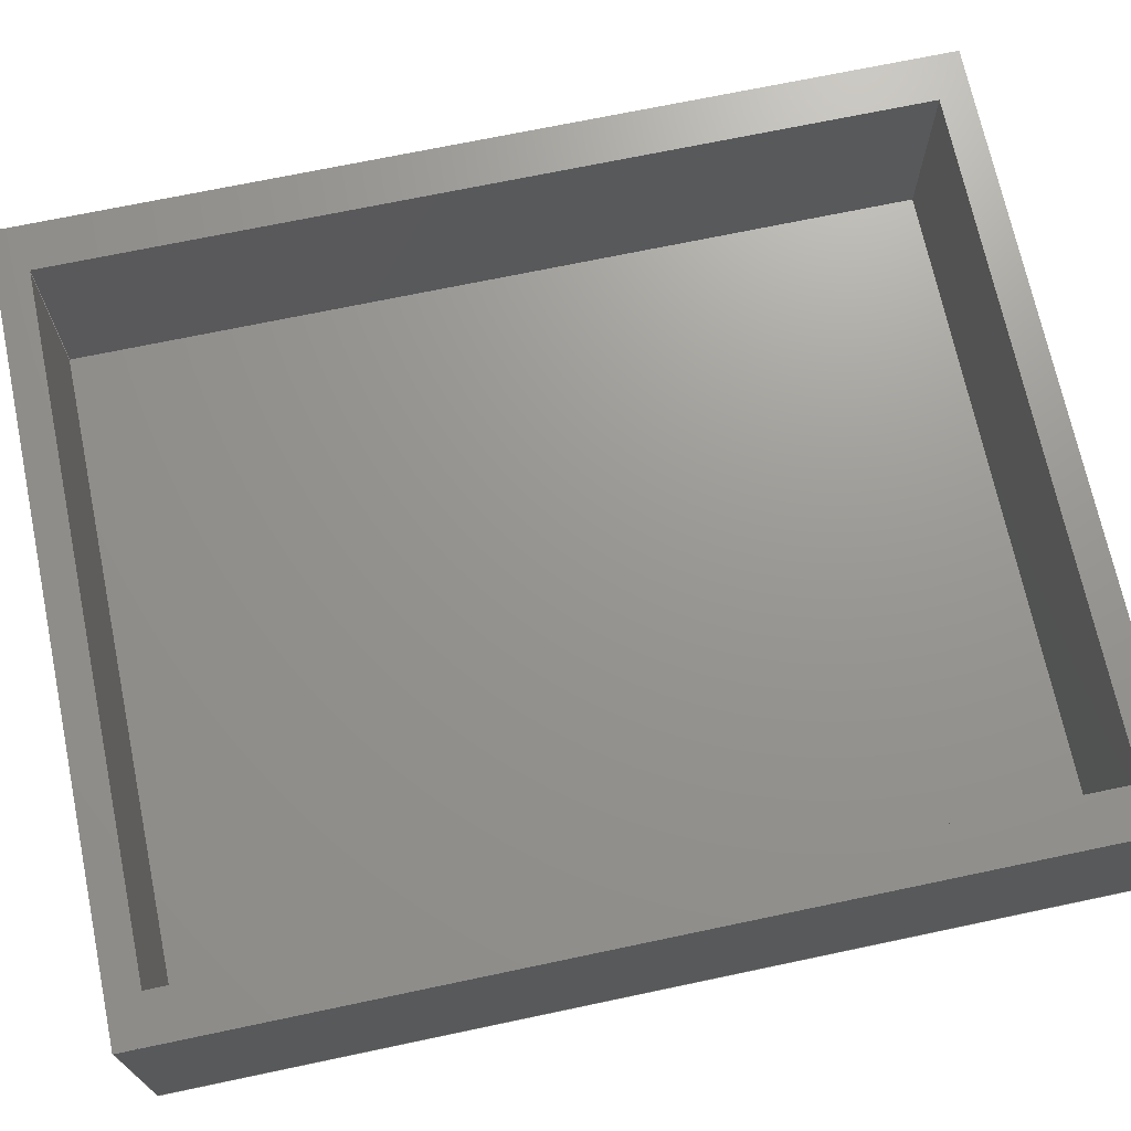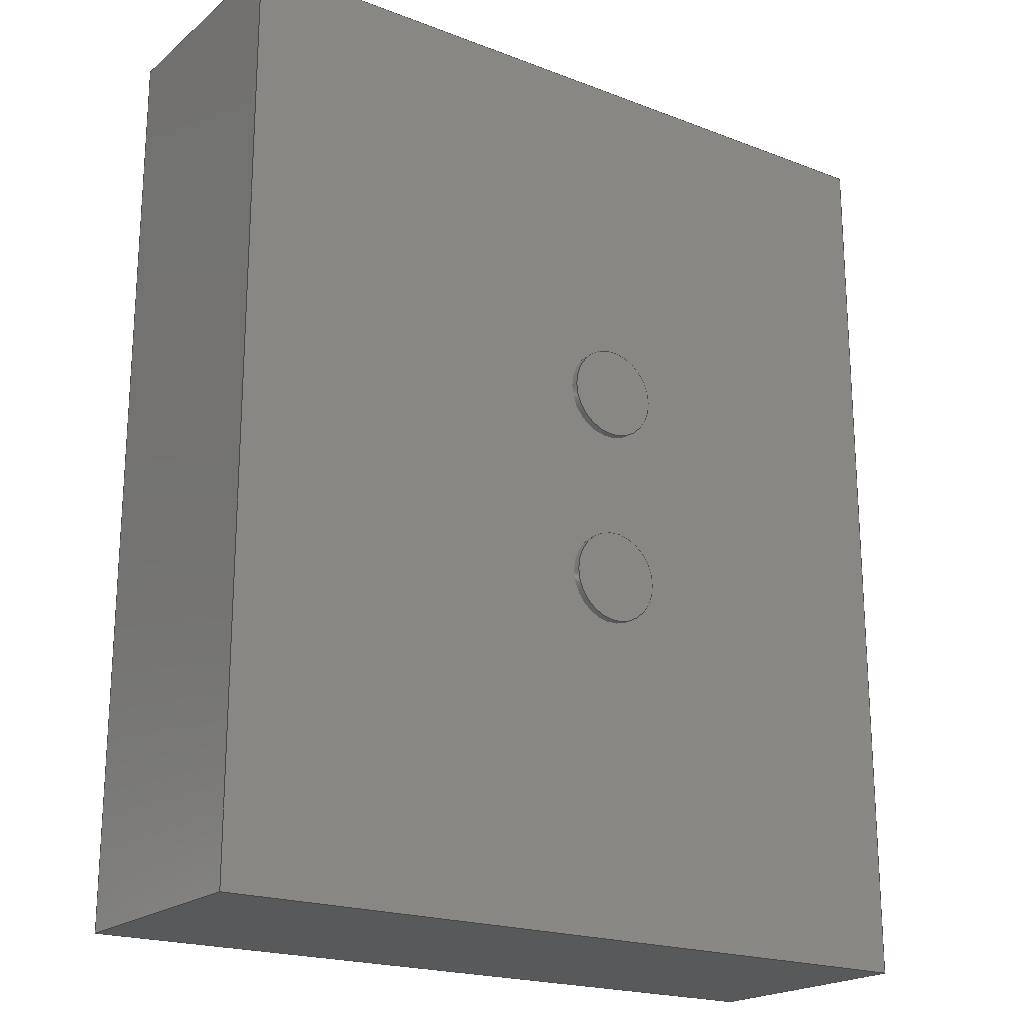
<metadata>
{"format":"step","ext":"step","renderer":"f3d","projection":"perspective","resolution":1024,"background":"white","views":[{"elev":70.4,"azim":-101.9,"up":"+Z"},{"elev":-20.4,"azim":145.2,"up":"+Y"}]}
</metadata>
<code>
ISO-10303-21;
DATA;
#1=MECHANICAL_DESIGN_GEOMETRIC_PRESENTATION_REPRESENTATION('',(#4),#406);
#2=SHAPE_REPRESENTATION_RELATIONSHIP('SRR','None',#413,#3);
#3=ADVANCED_BREP_SHAPE_REPRESENTATION('',(#5),#405);
#4=STYLED_ITEM('',(#422),#5);
#5=MANIFOLD_SOLID_BREP('Body1',#238);
#6=FACE_BOUND('',#51,.T.);
#7=FACE_BOUND('',#53,.T.);
#8=FACE_BOUND('',#54,.T.);
#9=PLANE('',#255);
#10=PLANE('',#259);
#11=PLANE('',#260);
#12=PLANE('',#261);
#13=PLANE('',#262);
#14=PLANE('',#263);
#15=PLANE('',#264);
#16=PLANE('',#265);
#17=PLANE('',#266);
#18=PLANE('',#267);
#19=PLANE('',#268);
#20=PLANE('',#269);
#21=PLANE('',#270);
#22=FACE_OUTER_BOUND('',#37,.T.);
#23=FACE_OUTER_BOUND('',#38,.T.);
#24=FACE_OUTER_BOUND('',#39,.T.);
#25=FACE_OUTER_BOUND('',#40,.T.);
#26=FACE_OUTER_BOUND('',#41,.T.);
#27=FACE_OUTER_BOUND('',#42,.T.);
#28=FACE_OUTER_BOUND('',#43,.T.);
#29=FACE_OUTER_BOUND('',#44,.T.);
#30=FACE_OUTER_BOUND('',#45,.T.);
#31=FACE_OUTER_BOUND('',#46,.T.);
#32=FACE_OUTER_BOUND('',#47,.T.);
#33=FACE_OUTER_BOUND('',#48,.T.);
#34=FACE_OUTER_BOUND('',#49,.T.);
#35=FACE_OUTER_BOUND('',#50,.T.);
#36=FACE_OUTER_BOUND('',#52,.T.);
#37=EDGE_LOOP('',(#161,#162,#163,#164));
#38=EDGE_LOOP('',(#165));
#39=EDGE_LOOP('',(#166,#167,#168,#169));
#40=EDGE_LOOP('',(#170));
#41=EDGE_LOOP('',(#171,#172,#173,#174));
#42=EDGE_LOOP('',(#175,#176,#177,#178));
#43=EDGE_LOOP('',(#179,#180,#181,#182));
#44=EDGE_LOOP('',(#183,#184,#185,#186));
#45=EDGE_LOOP('',(#187,#188,#189,#190));
#46=EDGE_LOOP('',(#191,#192,#193,#194));
#47=EDGE_LOOP('',(#195,#196,#197,#198));
#48=EDGE_LOOP('',(#199,#200,#201,#202));
#49=EDGE_LOOP('',(#203,#204,#205,#206));
#50=EDGE_LOOP('',(#207,#208,#209,#210));
#51=EDGE_LOOP('',(#211,#212,#213,#214));
#52=EDGE_LOOP('',(#215,#216,#217,#218));
#53=EDGE_LOOP('',(#219));
#54=EDGE_LOOP('',(#220));
#55=LINE('',#342,#81);
#56=LINE('',#349,#82);
#57=LINE('',#355,#83);
#58=LINE('',#357,#84);
#59=LINE('',#359,#85);
#60=LINE('',#360,#86);
#61=LINE('',#363,#87);
#62=LINE('',#365,#88);
#63=LINE('',#366,#89);
#64=LINE('',#369,#90);
#65=LINE('',#371,#91);
#66=LINE('',#372,#92);
#67=LINE('',#374,#93);
#68=LINE('',#375,#94);
#69=LINE('',#380,#95);
#70=LINE('',#382,#96);
#71=LINE('',#384,#97);
#72=LINE('',#385,#98);
#73=LINE('',#388,#99);
#74=LINE('',#390,#100);
#75=LINE('',#391,#101);
#76=LINE('',#394,#102);
#77=LINE('',#396,#103);
#78=LINE('',#397,#104);
#79=LINE('',#399,#105);
#80=LINE('',#400,#106);
#81=VECTOR('',#277,0.3);
#82=VECTOR('',#286,0.3);
#83=VECTOR('',#293,1);
#84=VECTOR('',#294,1);
#85=VECTOR('',#295,1);
#86=VECTOR('',#296,1);
#87=VECTOR('',#299,1);
#88=VECTOR('',#300,1);
#89=VECTOR('',#301,1);
#90=VECTOR('',#304,1);
#91=VECTOR('',#305,1);
#92=VECTOR('',#306,1);
#93=VECTOR('',#309,1);
#94=VECTOR('',#310,1);
#95=VECTOR('',#315,1);
#96=VECTOR('',#316,1);
#97=VECTOR('',#317,1);
#98=VECTOR('',#318,1);
#99=VECTOR('',#321,1);
#100=VECTOR('',#322,1);
#101=VECTOR('',#323,1);
#102=VECTOR('',#326,1);
#103=VECTOR('',#327,1);
#104=VECTOR('',#328,1);
#105=VECTOR('',#331,1);
#106=VECTOR('',#332,1);
#107=CIRCLE('',#253,0.3);
#108=CIRCLE('',#254,0.3);
#109=CIRCLE('',#257,0.3);
#110=CIRCLE('',#258,0.3);
#111=VERTEX_POINT('',#339);
#112=VERTEX_POINT('',#341);
#113=VERTEX_POINT('',#346);
#114=VERTEX_POINT('',#348);
#115=VERTEX_POINT('',#353);
#116=VERTEX_POINT('',#354);
#117=VERTEX_POINT('',#356);
#118=VERTEX_POINT('',#358);
#119=VERTEX_POINT('',#362);
#120=VERTEX_POINT('',#364);
#121=VERTEX_POINT('',#368);
#122=VERTEX_POINT('',#370);
#123=VERTEX_POINT('',#378);
#124=VERTEX_POINT('',#379);
#125=VERTEX_POINT('',#381);
#126=VERTEX_POINT('',#383);
#127=VERTEX_POINT('',#387);
#128=VERTEX_POINT('',#389);
#129=VERTEX_POINT('',#393);
#130=VERTEX_POINT('',#395);
#131=EDGE_CURVE('',#111,#111,#107,.T.);
#132=EDGE_CURVE('',#111,#112,#55,.T.);
#133=EDGE_CURVE('',#112,#112,#108,.T.);
#134=EDGE_CURVE('',#113,#113,#109,.T.);
#135=EDGE_CURVE('',#113,#114,#56,.T.);
#136=EDGE_CURVE('',#114,#114,#110,.T.);
#137=EDGE_CURVE('',#115,#116,#57,.T.);
#138=EDGE_CURVE('',#115,#117,#58,.T.);
#139=EDGE_CURVE('',#117,#118,#59,.T.);
#140=EDGE_CURVE('',#116,#118,#60,.T.);
#141=EDGE_CURVE('',#119,#115,#61,.T.);
#142=EDGE_CURVE('',#119,#120,#62,.T.);
#143=EDGE_CURVE('',#120,#117,#63,.T.);
#144=EDGE_CURVE('',#121,#119,#64,.T.);
#145=EDGE_CURVE('',#121,#122,#65,.T.);
#146=EDGE_CURVE('',#122,#120,#66,.T.);
#147=EDGE_CURVE('',#116,#121,#67,.T.);
#148=EDGE_CURVE('',#118,#122,#68,.T.);
#149=EDGE_CURVE('',#123,#124,#69,.T.);
#150=EDGE_CURVE('',#124,#125,#70,.T.);
#151=EDGE_CURVE('',#126,#125,#71,.T.);
#152=EDGE_CURVE('',#123,#126,#72,.T.);
#153=EDGE_CURVE('',#127,#123,#73,.T.);
#154=EDGE_CURVE('',#128,#126,#74,.T.);
#155=EDGE_CURVE('',#127,#128,#75,.T.);
#156=EDGE_CURVE('',#129,#127,#76,.T.);
#157=EDGE_CURVE('',#130,#128,#77,.T.);
#158=EDGE_CURVE('',#129,#130,#78,.T.);
#159=EDGE_CURVE('',#124,#129,#79,.T.);
#160=EDGE_CURVE('',#125,#130,#80,.T.);
#161=ORIENTED_EDGE('',*,*,#131,.F.);
#162=ORIENTED_EDGE('',*,*,#132,.T.);
#163=ORIENTED_EDGE('',*,*,#133,.F.);
#164=ORIENTED_EDGE('',*,*,#132,.F.);
#165=ORIENTED_EDGE('',*,*,#131,.T.);
#166=ORIENTED_EDGE('',*,*,#134,.F.);
#167=ORIENTED_EDGE('',*,*,#135,.T.);
#168=ORIENTED_EDGE('',*,*,#136,.F.);
#169=ORIENTED_EDGE('',*,*,#135,.F.);
#170=ORIENTED_EDGE('',*,*,#134,.T.);
#171=ORIENTED_EDGE('',*,*,#137,.F.);
#172=ORIENTED_EDGE('',*,*,#138,.T.);
#173=ORIENTED_EDGE('',*,*,#139,.T.);
#174=ORIENTED_EDGE('',*,*,#140,.F.);
#175=ORIENTED_EDGE('',*,*,#141,.F.);
#176=ORIENTED_EDGE('',*,*,#142,.T.);
#177=ORIENTED_EDGE('',*,*,#143,.T.);
#178=ORIENTED_EDGE('',*,*,#138,.F.);
#179=ORIENTED_EDGE('',*,*,#144,.F.);
#180=ORIENTED_EDGE('',*,*,#145,.T.);
#181=ORIENTED_EDGE('',*,*,#146,.T.);
#182=ORIENTED_EDGE('',*,*,#142,.F.);
#183=ORIENTED_EDGE('',*,*,#147,.F.);
#184=ORIENTED_EDGE('',*,*,#140,.T.);
#185=ORIENTED_EDGE('',*,*,#148,.T.);
#186=ORIENTED_EDGE('',*,*,#145,.F.);
#187=ORIENTED_EDGE('',*,*,#148,.F.);
#188=ORIENTED_EDGE('',*,*,#139,.F.);
#189=ORIENTED_EDGE('',*,*,#143,.F.);
#190=ORIENTED_EDGE('',*,*,#146,.F.);
#191=ORIENTED_EDGE('',*,*,#149,.T.);
#192=ORIENTED_EDGE('',*,*,#150,.T.);
#193=ORIENTED_EDGE('',*,*,#151,.F.);
#194=ORIENTED_EDGE('',*,*,#152,.F.);
#195=ORIENTED_EDGE('',*,*,#153,.T.);
#196=ORIENTED_EDGE('',*,*,#152,.T.);
#197=ORIENTED_EDGE('',*,*,#154,.F.);
#198=ORIENTED_EDGE('',*,*,#155,.F.);
#199=ORIENTED_EDGE('',*,*,#156,.T.);
#200=ORIENTED_EDGE('',*,*,#155,.T.);
#201=ORIENTED_EDGE('',*,*,#157,.F.);
#202=ORIENTED_EDGE('',*,*,#158,.F.);
#203=ORIENTED_EDGE('',*,*,#159,.T.);
#204=ORIENTED_EDGE('',*,*,#158,.T.);
#205=ORIENTED_EDGE('',*,*,#160,.F.);
#206=ORIENTED_EDGE('',*,*,#150,.F.);
#207=ORIENTED_EDGE('',*,*,#160,.T.);
#208=ORIENTED_EDGE('',*,*,#157,.T.);
#209=ORIENTED_EDGE('',*,*,#154,.T.);
#210=ORIENTED_EDGE('',*,*,#151,.T.);
#211=ORIENTED_EDGE('',*,*,#137,.T.);
#212=ORIENTED_EDGE('',*,*,#147,.T.);
#213=ORIENTED_EDGE('',*,*,#144,.T.);
#214=ORIENTED_EDGE('',*,*,#141,.T.);
#215=ORIENTED_EDGE('',*,*,#159,.F.);
#216=ORIENTED_EDGE('',*,*,#149,.F.);
#217=ORIENTED_EDGE('',*,*,#153,.F.);
#218=ORIENTED_EDGE('',*,*,#156,.F.);
#219=ORIENTED_EDGE('',*,*,#133,.T.);
#220=ORIENTED_EDGE('',*,*,#136,.T.);
#221=CYLINDRICAL_SURFACE('',#252,0.3);
#222=CYLINDRICAL_SURFACE('',#256,0.3);
#223=ADVANCED_FACE('',(#22),#221,.T.);
#224=ADVANCED_FACE('',(#23),#9,.T.);
#225=ADVANCED_FACE('',(#24),#222,.T.);
#226=ADVANCED_FACE('',(#25),#10,.T.);
#227=ADVANCED_FACE('',(#26),#11,.F.);
#228=ADVANCED_FACE('',(#27),#12,.F.);
#229=ADVANCED_FACE('',(#28),#13,.F.);
#230=ADVANCED_FACE('',(#29),#14,.F.);
#231=ADVANCED_FACE('',(#30),#15,.F.);
#232=ADVANCED_FACE('',(#31),#16,.T.);
#233=ADVANCED_FACE('',(#32),#17,.T.);
#234=ADVANCED_FACE('',(#33),#18,.T.);
#235=ADVANCED_FACE('',(#34),#19,.T.);
#236=ADVANCED_FACE('',(#35,#6),#20,.T.);
#237=ADVANCED_FACE('',(#36,#7,#8),#21,.F.);
#238=CLOSED_SHELL('',(#223,#224,#225,#226,#227,#228,#229,#230,#231,#232,
#233,#234,#235,#236,#237));
#239=DERIVED_UNIT_ELEMENT(#241,1);
#240=DERIVED_UNIT_ELEMENT(#408,3);
#241=(
MASS_UNIT()
NAMED_UNIT(*)
SI_UNIT(.KILO.,.GRAM.)
);
#242=DERIVED_UNIT((#239,#240));
#243=MEASURE_REPRESENTATION_ITEM('density measure',
POSITIVE_RATIO_MEASURE(7850),#242);
#244=PROPERTY_DEFINITION_REPRESENTATION(#249,#246);
#245=PROPERTY_DEFINITION_REPRESENTATION(#250,#247);
#246=REPRESENTATION('material name',(#248),#405);
#247=REPRESENTATION('density',(#243),#405);
#248=DESCRIPTIVE_REPRESENTATION_ITEM('Steel','Steel');
#249=PROPERTY_DEFINITION('material property','material name',#415);
#250=PROPERTY_DEFINITION('material property','density of part',#415);
#251=AXIS2_PLACEMENT_3D('placement',#337,#271,#272);
#252=AXIS2_PLACEMENT_3D('',#338,#273,#274);
#253=AXIS2_PLACEMENT_3D('',#340,#275,#276);
#254=AXIS2_PLACEMENT_3D('',#343,#278,#279);
#255=AXIS2_PLACEMENT_3D('',#344,#280,#281);
#256=AXIS2_PLACEMENT_3D('',#345,#282,#283);
#257=AXIS2_PLACEMENT_3D('',#347,#284,#285);
#258=AXIS2_PLACEMENT_3D('',#350,#287,#288);
#259=AXIS2_PLACEMENT_3D('',#351,#289,#290);
#260=AXIS2_PLACEMENT_3D('',#352,#291,#292);
#261=AXIS2_PLACEMENT_3D('',#361,#297,#298);
#262=AXIS2_PLACEMENT_3D('',#367,#302,#303);
#263=AXIS2_PLACEMENT_3D('',#373,#307,#308);
#264=AXIS2_PLACEMENT_3D('',#376,#311,#312);
#265=AXIS2_PLACEMENT_3D('',#377,#313,#314);
#266=AXIS2_PLACEMENT_3D('',#386,#319,#320);
#267=AXIS2_PLACEMENT_3D('',#392,#324,#325);
#268=AXIS2_PLACEMENT_3D('',#398,#329,#330);
#269=AXIS2_PLACEMENT_3D('',#401,#333,#334);
#270=AXIS2_PLACEMENT_3D('',#402,#335,#336);
#271=DIRECTION('axis',(0,0,1));
#272=DIRECTION('refdir',(1,0,0));
#273=DIRECTION('center_axis',(0,0,-1));
#274=DIRECTION('ref_axis',(1,0,0));
#275=DIRECTION('center_axis',(0,0,-1));
#276=DIRECTION('ref_axis',(1,0,0));
#277=DIRECTION('',(0,0,1));
#278=DIRECTION('center_axis',(0,0,1));
#279=DIRECTION('ref_axis',(1,0,0));
#280=DIRECTION('center_axis',(0,0,-1));
#281=DIRECTION('ref_axis',(1,0,0));
#282=DIRECTION('center_axis',(0,0,-1));
#283=DIRECTION('ref_axis',(1,0,0));
#284=DIRECTION('center_axis',(0,0,-1));
#285=DIRECTION('ref_axis',(1,0,0));
#286=DIRECTION('',(0,0,1));
#287=DIRECTION('center_axis',(0,0,1));
#288=DIRECTION('ref_axis',(1,0,0));
#289=DIRECTION('center_axis',(0,0,-1));
#290=DIRECTION('ref_axis',(1,0,0));
#291=DIRECTION('center_axis',(1,-1.665e-15,0));
#292=DIRECTION('ref_axis',(-1.665e-15,-1,0));
#293=DIRECTION('',(-1.665e-15,-1,0));
#294=DIRECTION('',(0,0,-1));
#295=DIRECTION('',(-1.665e-15,-1,0));
#296=DIRECTION('',(0,0,-1));
#297=DIRECTION('center_axis',(0,1,0));
#298=DIRECTION('ref_axis',(1,0,0));
#299=DIRECTION('',(1,0,0));
#300=DIRECTION('',(0,0,-1));
#301=DIRECTION('',(1,0,0));
#302=DIRECTION('center_axis',(-1,0,0));
#303=DIRECTION('ref_axis',(0,1,0));
#304=DIRECTION('',(0,1,0));
#305=DIRECTION('',(0,0,-1));
#306=DIRECTION('',(0,1,0));
#307=DIRECTION('center_axis',(-2.019e-16,-1,0));
#308=DIRECTION('ref_axis',(-1,2.019e-16,0));
#309=DIRECTION('',(-1,2.019e-16,0));
#310=DIRECTION('',(-1,2.019e-16,0));
#311=DIRECTION('center_axis',(0,0,-1));
#312=DIRECTION('ref_axis',(-1,0,0));
#313=DIRECTION('center_axis',(0,1,0));
#314=DIRECTION('ref_axis',(-1,0,0));
#315=DIRECTION('',(-1,0,0));
#316=DIRECTION('',(0,0,1));
#317=DIRECTION('',(-1,0,0));
#318=DIRECTION('',(0,0,1));
#319=DIRECTION('center_axis',(1,0,0));
#320=DIRECTION('ref_axis',(0,1,0));
#321=DIRECTION('',(0,1,0));
#322=DIRECTION('',(0,1,0));
#323=DIRECTION('',(0,0,1));
#324=DIRECTION('center_axis',(0,-1,0));
#325=DIRECTION('ref_axis',(1,0,0));
#326=DIRECTION('',(1,0,0));
#327=DIRECTION('',(1,0,0));
#328=DIRECTION('',(0,0,1));
#329=DIRECTION('center_axis',(-1,0,0));
#330=DIRECTION('ref_axis',(0,-1,0));
#331=DIRECTION('',(0,-1,0));
#332=DIRECTION('',(0,-1,0));
#333=DIRECTION('center_axis',(0,0,1));
#334=DIRECTION('ref_axis',(1,0,0));
#335=DIRECTION('center_axis',(0,0,1));
#336=DIRECTION('ref_axis',(1,0,0));
#337=CARTESIAN_POINT('',(0,0,0));
#338=CARTESIAN_POINT('Origin',(-0.25,-0.65,0));
#339=CARTESIAN_POINT('',(-0.55,-0.65,-0.05));
#340=CARTESIAN_POINT('Origin',(-0.25,-0.65,-0.05));
#341=CARTESIAN_POINT('',(-0.55,-0.65,0));
#342=CARTESIAN_POINT('',(-0.55,-0.65,0));
#343=CARTESIAN_POINT('Origin',(-0.25,-0.65,0));
#344=CARTESIAN_POINT('Origin',(-0.25,-0.65,-0.05));
#345=CARTESIAN_POINT('Origin',(-0.25,0.65,0));
#346=CARTESIAN_POINT('',(-0.55,0.65,-0.05));
#347=CARTESIAN_POINT('Origin',(-0.25,0.65,-0.05));
#348=CARTESIAN_POINT('',(-0.55,0.65,0));
#349=CARTESIAN_POINT('',(-0.55,0.65,0));
#350=CARTESIAN_POINT('Origin',(-0.25,0.65,0));
#351=CARTESIAN_POINT('Origin',(-0.25,0.65,-0.05));
#352=CARTESIAN_POINT('Origin',(2.2,2.8,1.6));
#353=CARTESIAN_POINT('',(2.2,2.8,1.6));
#354=CARTESIAN_POINT('',(2.2,-2.8,1.6));
#355=CARTESIAN_POINT('',(2.2,1.4,1.6));
#356=CARTESIAN_POINT('',(2.2,2.8,0.3));
#357=CARTESIAN_POINT('',(2.2,2.8,1.6));
#358=CARTESIAN_POINT('',(2.2,-2.8,0.3));
#359=CARTESIAN_POINT('',(2.2,2.8,0.3));
#360=CARTESIAN_POINT('',(2.2,-2.8,1.6));
#361=CARTESIAN_POINT('Origin',(-2.2,2.8,1.6));
#362=CARTESIAN_POINT('',(-2.2,2.8,1.6));
#363=CARTESIAN_POINT('',(-1.1,2.8,1.6));
#364=CARTESIAN_POINT('',(-2.2,2.8,0.3));
#365=CARTESIAN_POINT('',(-2.2,2.8,1.6));
#366=CARTESIAN_POINT('',(-2.2,2.8,0.3));
#367=CARTESIAN_POINT('Origin',(-2.2,-2.8,1.6));
#368=CARTESIAN_POINT('',(-2.2,-2.8,1.6));
#369=CARTESIAN_POINT('',(-2.2,-1.4,1.6));
#370=CARTESIAN_POINT('',(-2.2,-2.8,0.3));
#371=CARTESIAN_POINT('',(-2.2,-2.8,1.6));
#372=CARTESIAN_POINT('',(-2.2,-2.8,0.3));
#373=CARTESIAN_POINT('Origin',(2.2,-2.8,1.6));
#374=CARTESIAN_POINT('',(1.1,-2.8,1.6));
#375=CARTESIAN_POINT('',(2.2,-2.8,0.3));
#376=CARTESIAN_POINT('Origin',(2.665e-15,2.665e-15,
0.3));
#377=CARTESIAN_POINT('Origin',(2.5,3,0));
#378=CARTESIAN_POINT('',(2.5,3,0));
#379=CARTESIAN_POINT('',(-2.5,3,0));
#380=CARTESIAN_POINT('',(2.5,3,0));
#381=CARTESIAN_POINT('',(-2.5,3,1.6));
#382=CARTESIAN_POINT('',(-2.5,3,0));
#383=CARTESIAN_POINT('',(2.5,3,1.6));
#384=CARTESIAN_POINT('',(2.5,3,1.6));
#385=CARTESIAN_POINT('',(2.5,3,0));
#386=CARTESIAN_POINT('Origin',(2.5,-3,0));
#387=CARTESIAN_POINT('',(2.5,-3,0));
#388=CARTESIAN_POINT('',(2.5,-3,0));
#389=CARTESIAN_POINT('',(2.5,-3,1.6));
#390=CARTESIAN_POINT('',(2.5,-3,1.6));
#391=CARTESIAN_POINT('',(2.5,-3,0));
#392=CARTESIAN_POINT('Origin',(-2.5,-3,0));
#393=CARTESIAN_POINT('',(-2.5,-3,0));
#394=CARTESIAN_POINT('',(-2.5,-3,0));
#395=CARTESIAN_POINT('',(-2.5,-3,1.6));
#396=CARTESIAN_POINT('',(-2.5,-3,1.6));
#397=CARTESIAN_POINT('',(-2.5,-3,0));
#398=CARTESIAN_POINT('Origin',(-2.5,3,0));
#399=CARTESIAN_POINT('',(-2.5,3,0));
#400=CARTESIAN_POINT('',(-2.5,3,1.6));
#401=CARTESIAN_POINT('Origin',(0,0,1.6));
#402=CARTESIAN_POINT('Origin',(0,0,0));
#403=UNCERTAINTY_MEASURE_WITH_UNIT(LENGTH_MEASURE(0.001),#407,
'DISTANCE_ACCURACY_VALUE',
'Maximum model space distance between geometric entities at asserted c
onnectivities');
#404=UNCERTAINTY_MEASURE_WITH_UNIT(LENGTH_MEASURE(0.001),#407,
'DISTANCE_ACCURACY_VALUE',
'Maximum model space distance between geometric entities at asserted c
onnectivities');
#405=(
GEOMETRIC_REPRESENTATION_CONTEXT(3)
GLOBAL_UNCERTAINTY_ASSIGNED_CONTEXT((#403))
GLOBAL_UNIT_ASSIGNED_CONTEXT((#407,#409,#410))
REPRESENTATION_CONTEXT('','3D')
);
#406=(
GEOMETRIC_REPRESENTATION_CONTEXT(3)
GLOBAL_UNCERTAINTY_ASSIGNED_CONTEXT((#404))
GLOBAL_UNIT_ASSIGNED_CONTEXT((#407,#409,#410))
REPRESENTATION_CONTEXT('','3D')
);
#407=(
LENGTH_UNIT()
NAMED_UNIT(*)
SI_UNIT(.CENTI.,.METRE.)
);
#408=(
LENGTH_UNIT()
NAMED_UNIT(*)
SI_UNIT($,.METRE.)
);
#409=(
NAMED_UNIT(*)
PLANE_ANGLE_UNIT()
SI_UNIT($,.RADIAN.)
);
#410=(
NAMED_UNIT(*)
SI_UNIT($,.STERADIAN.)
SOLID_ANGLE_UNIT()
);
#411=SHAPE_DEFINITION_REPRESENTATION(#412,#413);
#412=PRODUCT_DEFINITION_SHAPE('',$,#415);
#413=SHAPE_REPRESENTATION('',(#251),#405);
#414=PRODUCT_DEFINITION_CONTEXT('part definition',#419,'design');
#415=PRODUCT_DEFINITION('Cover','Cover',#416,#414);
#416=PRODUCT_DEFINITION_FORMATION('',$,#421);
#417=PRODUCT_RELATED_PRODUCT_CATEGORY('Cover','Cover',(#421));
#418=APPLICATION_PROTOCOL_DEFINITION('international standard',
'automotive_design',2009,#419);
#419=APPLICATION_CONTEXT(
'Core Data for Automotive Mechanical Design Process');
#420=PRODUCT_CONTEXT('part definition',#419,'mechanical');
#421=PRODUCT('Cover','Cover',$,(#420));
#422=PRESENTATION_STYLE_ASSIGNMENT((#423));
#423=SURFACE_STYLE_USAGE(.BOTH.,#424);
#424=SURFACE_SIDE_STYLE('',(#425));
#425=SURFACE_STYLE_FILL_AREA(#426);
#426=FILL_AREA_STYLE('Steel - Satin',(#427));
#427=FILL_AREA_STYLE_COLOUR('Steel - Satin',#428);
#428=COLOUR_RGB('Steel - Satin',0.6275,0.6275,0.6275);
ENDSEC;
END-ISO-10303-21;

</code>
